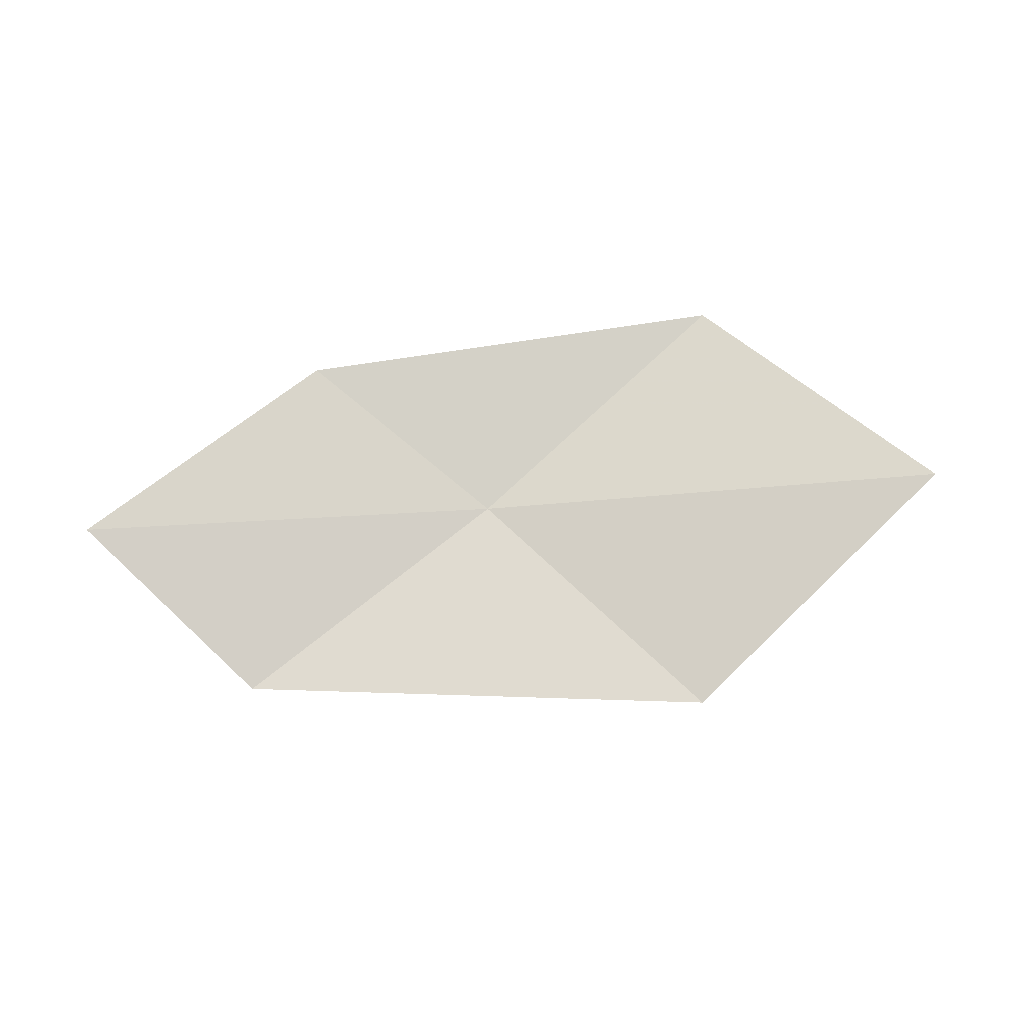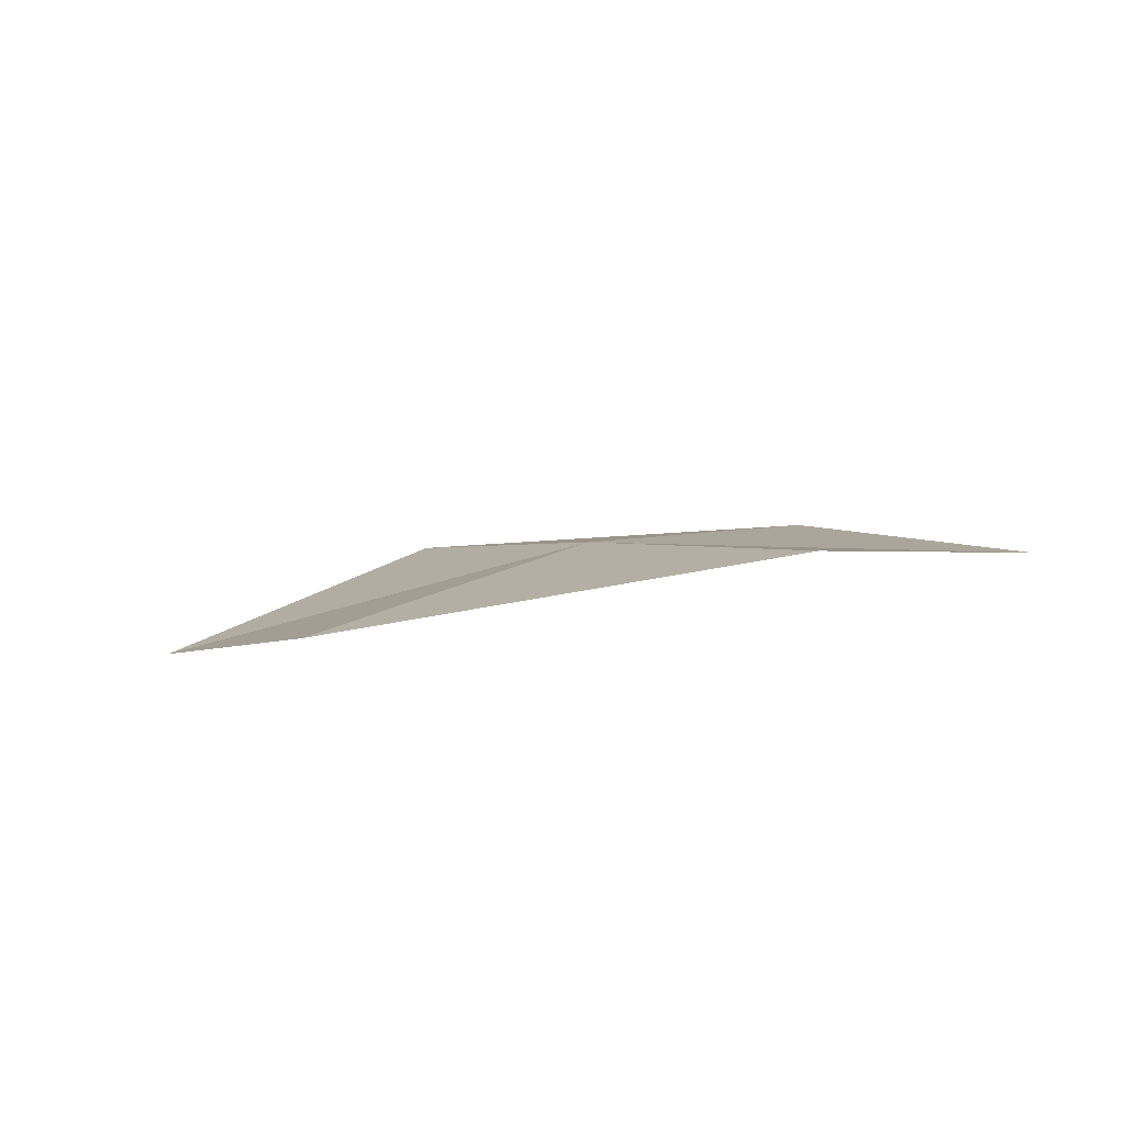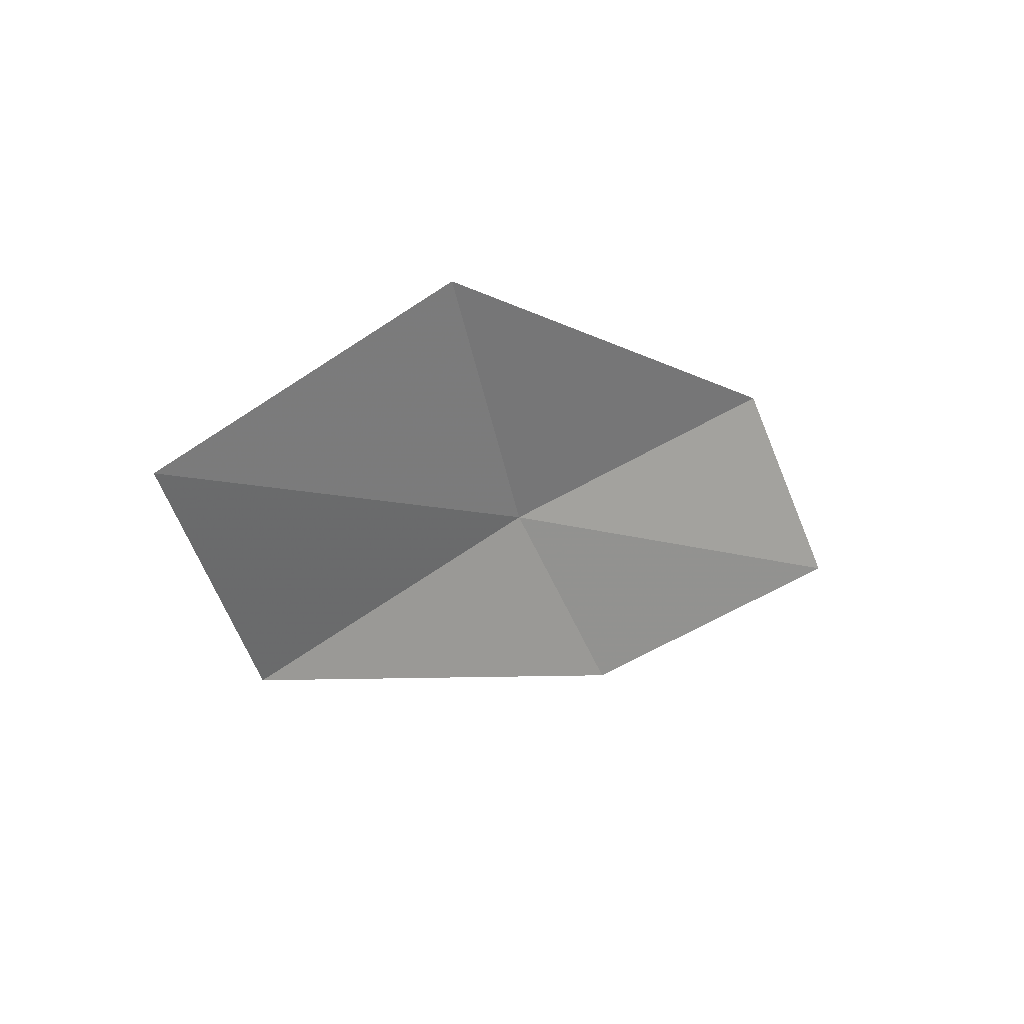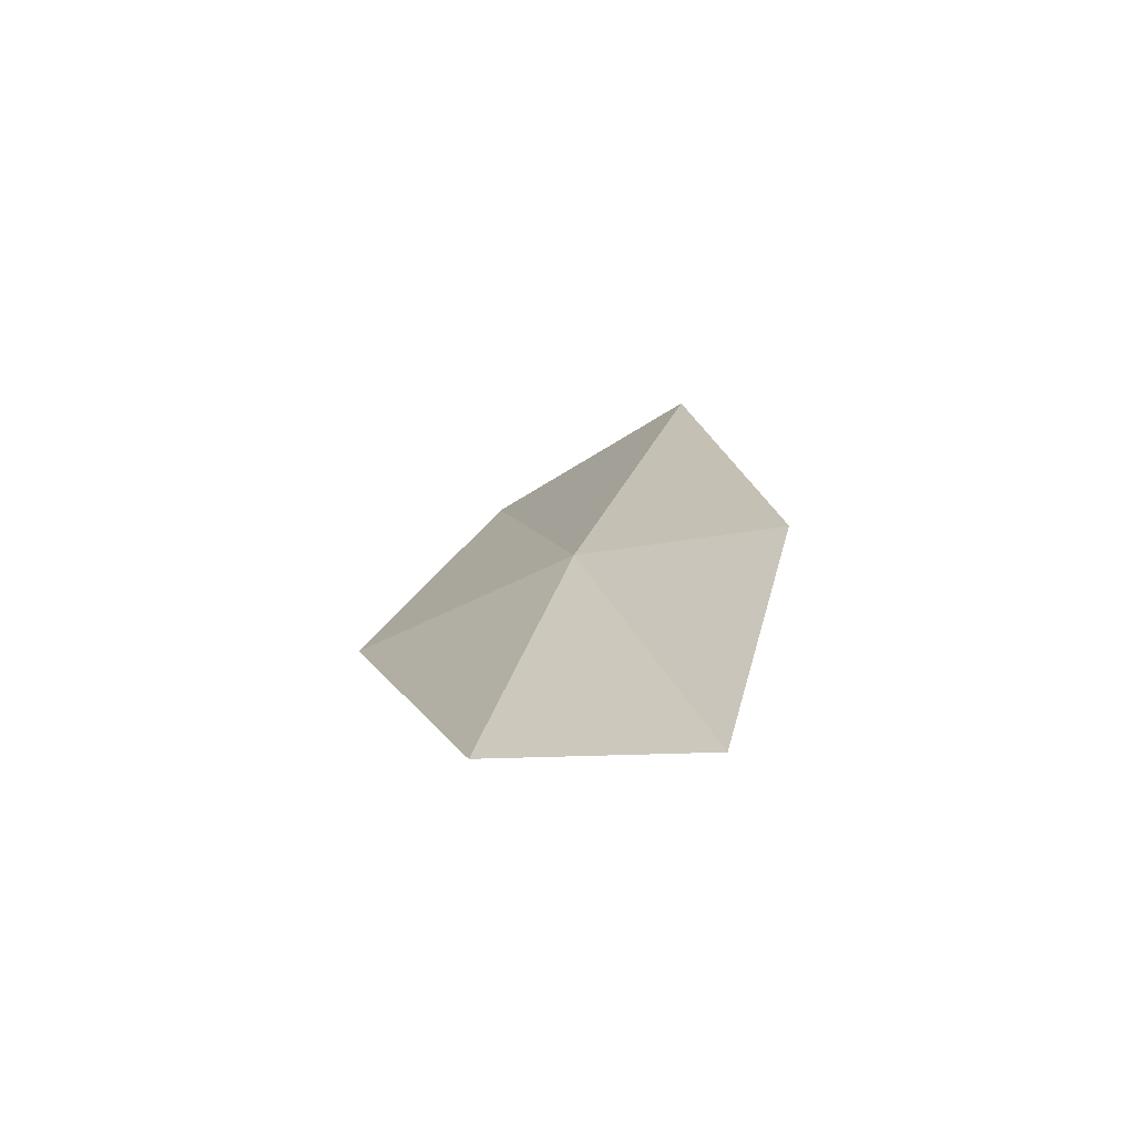
<metadata>
{"format":"obj","ext":"obj","renderer":"f3d","projection":"perspective","resolution":1024,"background":"white","views":[{"elev":-74.0,"azim":3.1,"up":"+Z"},{"elev":-23.5,"azim":-161.3,"up":"+Z"},{"elev":-10.6,"azim":137.8,"up":"+Y"},{"elev":13.0,"azim":-103.6,"up":"+Z"}]}
</metadata>
<code>
v 7.117 5.939 15.45
v 7.905 5.366 15.79
v 8.62 5.854 15.29
v 7.797 6.512 15.01
v 6.547 5.459 15.64
v 6.306 6.423 15.11
v 5.782 5.883 15.25
f 1 3 2
f 1 4 3
f 1 2 5
f 1 6 4
f 1 5 7
f 1 7 6

</code>
